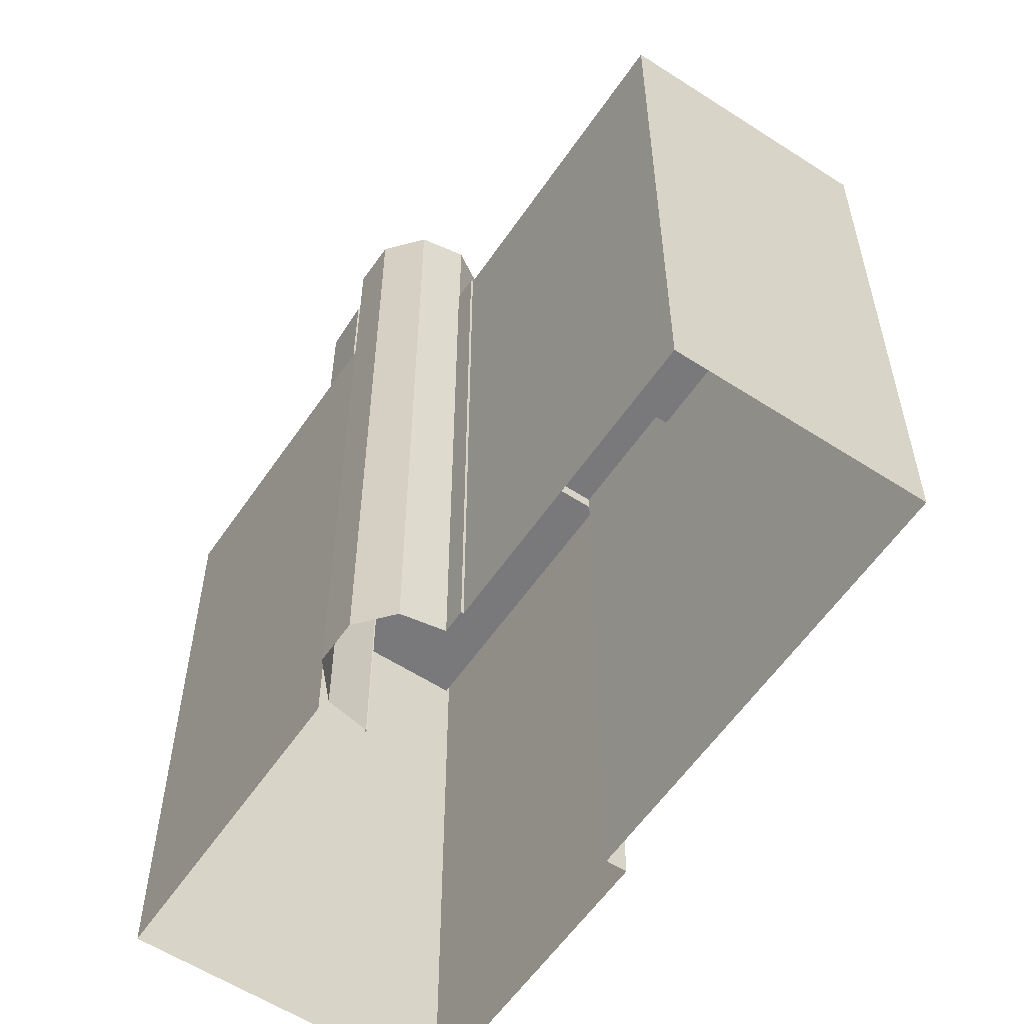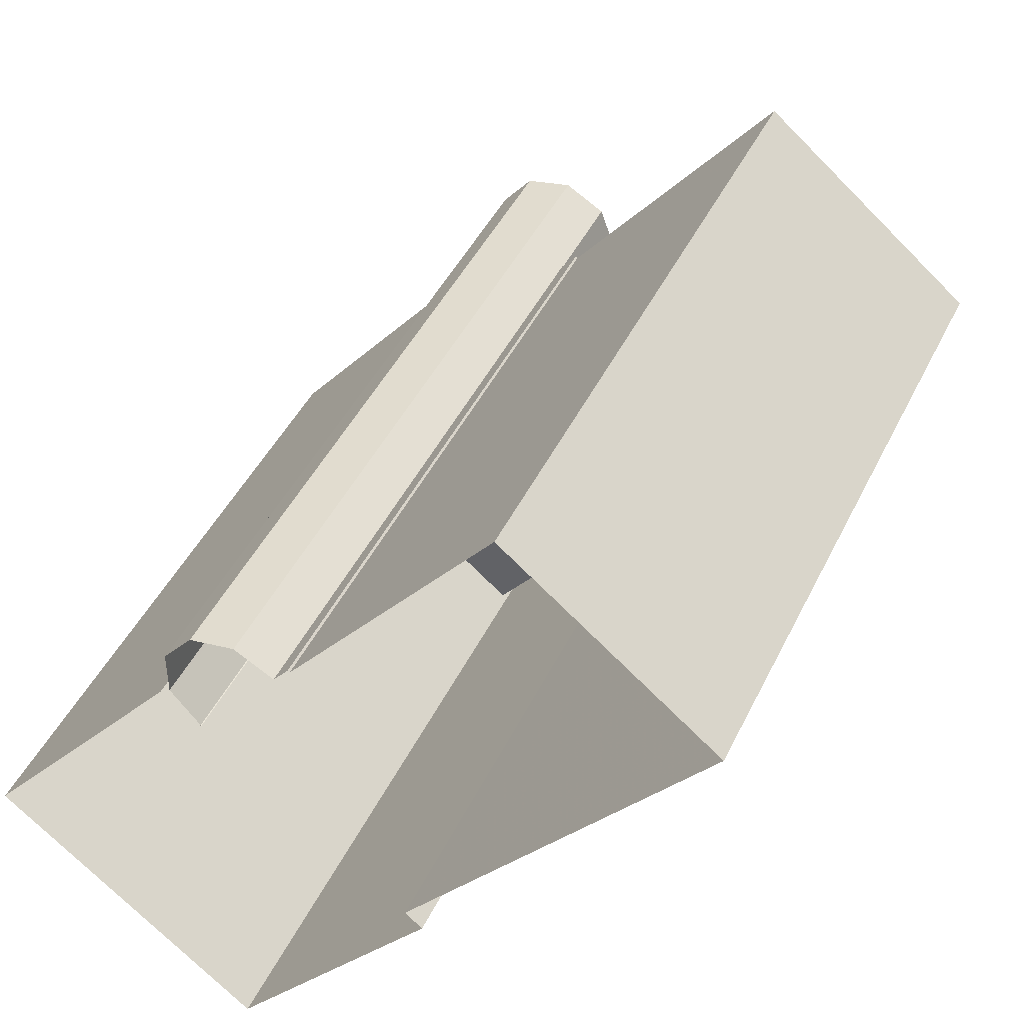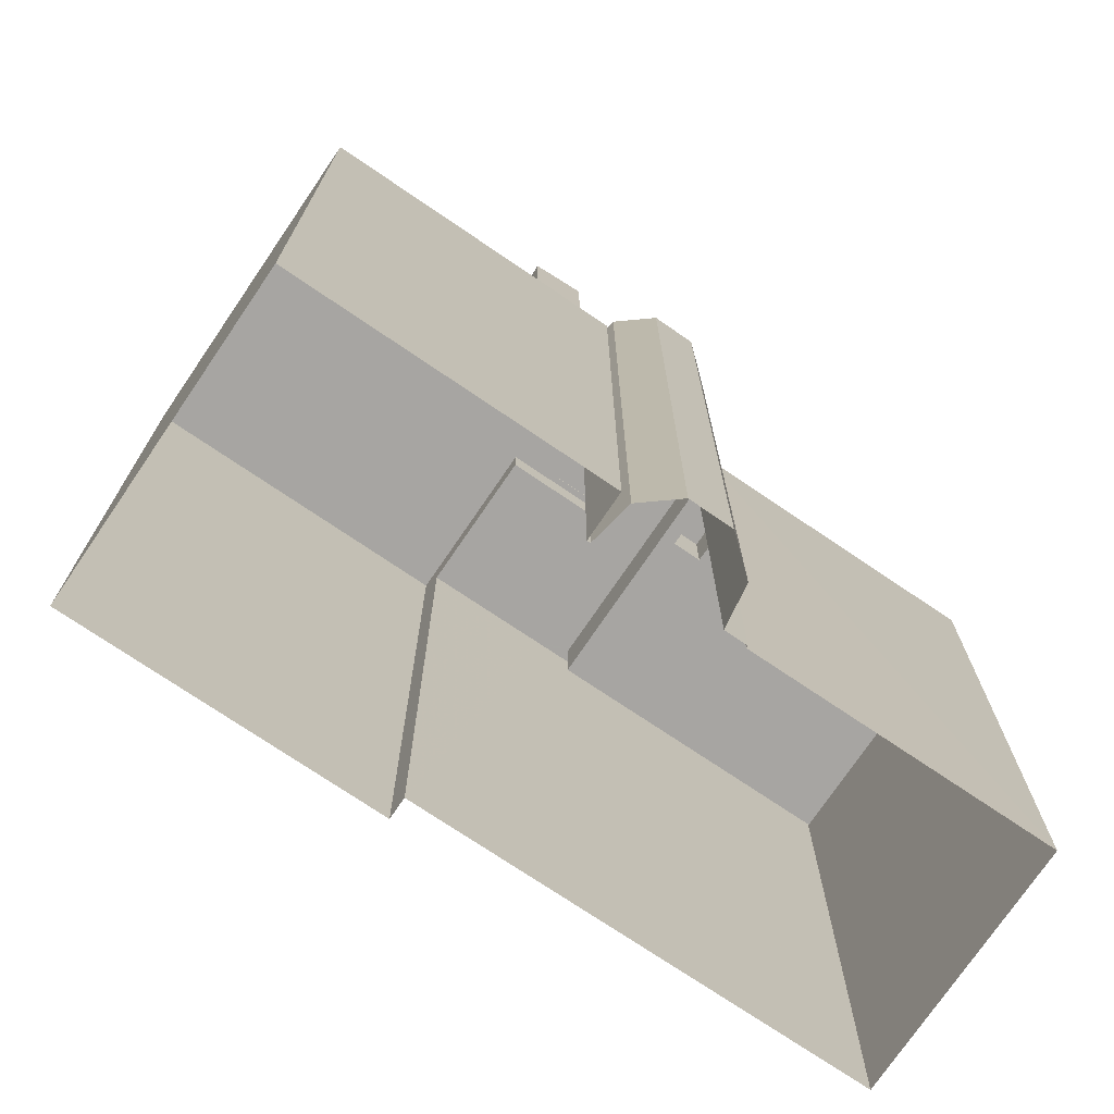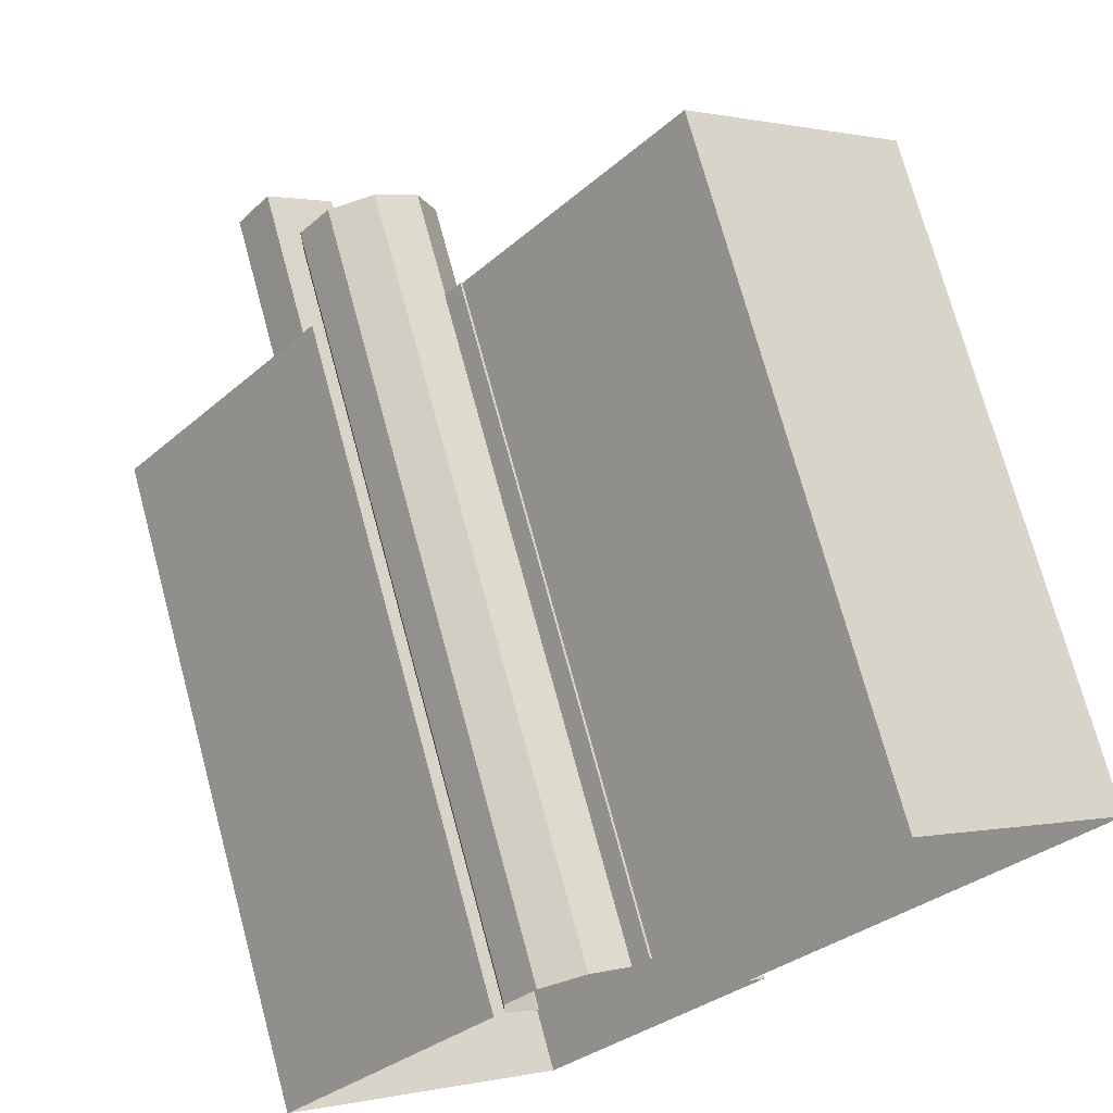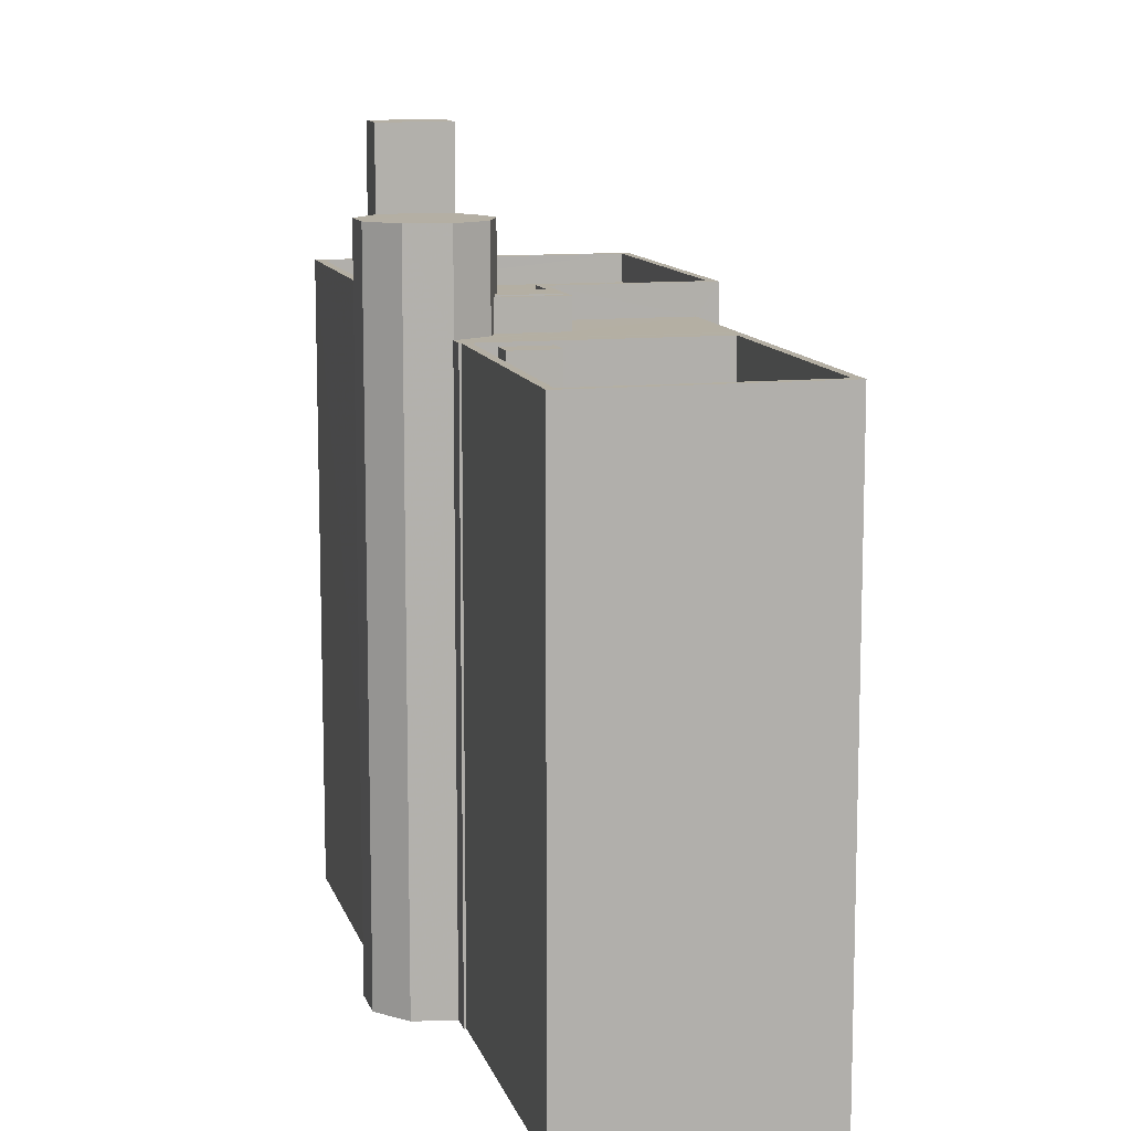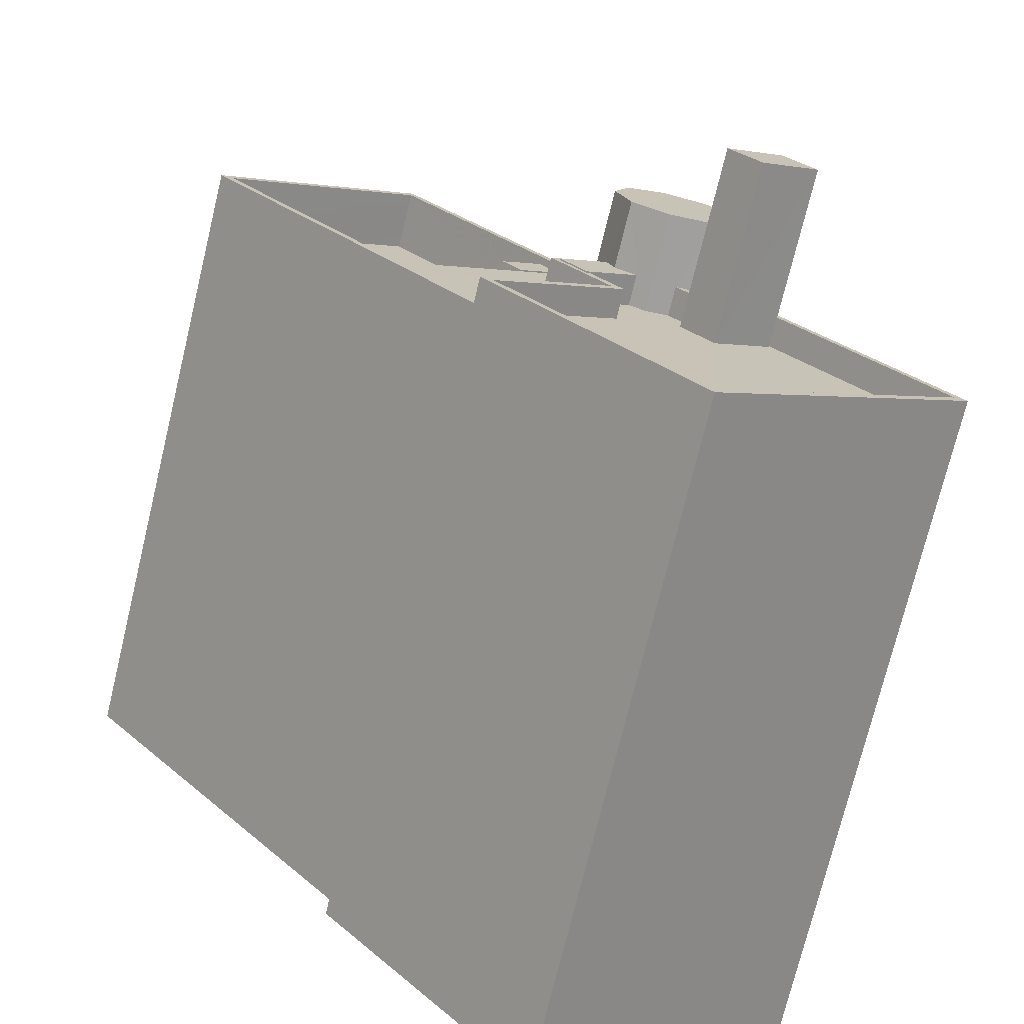
<metadata>
{"format":"obj","ext":"obj","renderer":"f3d","projection":"perspective","resolution":1024,"background":"white","views":[{"elev":-57.9,"azim":-174.6,"up":"+Z"},{"elev":44.2,"azim":-155.6,"up":"+Y"},{"elev":-73.9,"azim":95.2,"up":"+Z"},{"elev":72.4,"azim":164.9,"up":"+Y"},{"elev":11.3,"azim":-154.8,"up":"+Z"},{"elev":-73.5,"azim":-13.6,"up":"+Y"}]}
</metadata>
<code>
v -5450 -3.791e+04 1.618
v -5449 -3.791e+04 1.618
v -5443 -3.792e+04 1.617
v -5434 -3.791e+04 1.616
v -5442 -3.79e+04 1.618
v -5446 -3.79e+04 1.618
v -5459 -3.79e+04 1.62
v -5452 -3.789e+04 1.619
v -5441 -3.79e+04 1.618
v -5442 -3.79e+04 1.618
v -5441 -3.79e+04 1.618
v -5442 -3.79e+04 1.618
v -5441 -3.79e+04 1.618
v -5444 -3.79e+04 1.618
v -5445 -3.79e+04 1.618
v -5442 -3.79e+04 1.618
v -5446 -3.79e+04 1.618
v -5441 -3.79e+04 28.86
v -5442 -3.79e+04 28.86
v -5440 -3.79e+04 28.86
v -5443 -3.79e+04 28.86
v -5441 -3.79e+04 22.8
v -5441 -3.79e+04 22.8
v -5441 -3.79e+04 22.8
v -5435 -3.791e+04 22.8
v -5435 -3.791e+04 22.8
v -5440 -3.79e+04 22.8
v -5442 -3.79e+04 22.8
v -5443 -3.792e+04 22.8
v -5443 -3.79e+04 22.8
v -5445 -3.79e+04 22.8
v -5449 -3.791e+04 22.8
v -5443 -3.79e+04 22.8
v -5444 -3.79e+04 22.8
v -5444 -3.79e+04 22.8
v -5446 -3.79e+04 22.8
v -5443 -3.79e+04 22.8
v -5435 -3.791e+04 23.8
v -5434 -3.791e+04 23.8
v -5441 -3.79e+04 23.8
v -5443 -3.792e+04 23.8
v -5443 -3.792e+04 23.8
v -5450 -3.791e+04 23.8
v -5447 -3.79e+04 23.8
v -5446 -3.79e+04 23.8
v -5447 -3.79e+04 23.8
v -5443 -3.79e+04 23.8
v -5443 -3.79e+04 23.8
v -5443 -3.79e+04 23.8
v -5441 -3.79e+04 23.8
v -5445 -3.79e+04 23.8
v -5446 -3.79e+04 23.8
v -5449 -3.791e+04 23.8
v -5445 -3.79e+04 23.8
v -5445 -3.79e+04 23.8
v -5446 -3.79e+04 23.8
v -5443 -3.79e+04 23.8
v -5448 -3.79e+04 22.63
v -5447 -3.79e+04 22.63
v -5447 -3.79e+04 22.63
v -5449 -3.79e+04 22.63
v -5452 -3.789e+04 20.71
v -5459 -3.79e+04 20.71
v -5449 -3.79e+04 20.71
v -5447 -3.79e+04 20.71
v -5447 -3.79e+04 20.71
v -5453 -3.79e+04 20.71
v -5448 -3.79e+04 20.71
v -5447 -3.79e+04 20.71
v -5446 -3.79e+04 20.71
v -5452 -3.79e+04 20.71
v -5446 -3.79e+04 22.71
v -5452 -3.79e+04 22.71
v -5445 -3.79e+04 22.71
v -5452 -3.79e+04 22.71
v -5459 -3.79e+04 22.71
v -5459 -3.79e+04 22.71
v -5452 -3.79e+04 22.71
v -5452 -3.789e+04 22.71
v -5452 -3.789e+04 22.71
v -5446 -3.79e+04 22.71
v -5446 -3.79e+04 22.71
v -5446 -3.79e+04 22.71
v -5445 -3.79e+04 22.71
v -5445 -3.79e+04 22.71
v -5449 -3.791e+04 22.71
v -5445 -3.79e+04 22.71
v -5447 -3.79e+04 22.71
v -5446 -3.79e+04 22.71
v -5446 -3.79e+04 22.71
v -5442 -3.79e+04 22.71
v -5443 -3.79e+04 22.71
v -5442 -3.79e+04 22.71
v -5443 -3.79e+04 22.71
v -5441 -3.79e+04 26.14
v -5441 -3.79e+04 26.14
v -5442 -3.79e+04 26.14
v -5444 -3.79e+04 26.14
v -5442 -3.79e+04 26.14
v -5445 -3.79e+04 26.14
v -5445 -3.79e+04 26.14
v -5444 -3.79e+04 26.14
v -5446 -3.79e+04 26.14
v -5444 -3.79e+04 23.84
v -5445 -3.79e+04 23.84
v -5446 -3.79e+04 23.84
v -5447 -3.79e+04 23.84
v -5445 -3.79e+04 23.84
f 1 2 3
f 4 3 5
f 6 2 7
f 6 7 8
f 9 4 5
f 10 11 12
f 11 13 12
f 14 10 15
f 13 16 12
f 17 15 6
f 5 2 12
f 3 2 5
f 15 2 6
f 10 12 15
f 12 2 15
f 18 19 20
f 18 21 19
f 22 23 24
f 23 22 25
f 26 25 27
f 25 22 27
f 28 26 27
f 26 28 29
f 22 24 30
f 31 32 29
f 22 30 33
f 33 31 28
f 34 35 36
f 31 34 36
f 30 37 34
f 31 29 28
f 30 34 33
f 33 34 31
f 38 39 40
f 41 39 42
f 41 42 43
f 44 45 46
f 47 48 49
f 50 40 47
f 51 52 46
f 43 53 51
f 44 54 45
f 51 55 56
f 52 44 46
f 51 56 52
f 57 47 49
f 42 39 38
f 57 50 47
f 38 40 50
f 53 55 51
f 43 42 53
f 58 59 60
f 61 58 60
f 62 63 64
f 65 62 66
f 63 67 64
f 66 62 64
f 64 67 68
f 65 69 70
f 67 71 68
f 66 69 65
f 68 71 70
f 69 68 70
f 72 73 74
f 73 75 74
f 76 77 78
f 77 75 78
f 78 75 73
f 77 76 79
f 77 79 80
f 72 74 81
f 82 72 81
f 79 81 80
f 79 82 81
f 72 82 78
f 73 72 78
f 83 84 85
f 83 81 84
f 86 87 88
f 89 90 88
f 86 88 75
f 88 74 75
f 81 74 84
f 90 84 74
f 90 74 88
f 91 92 93
f 91 94 92
f 95 96 97
f 97 98 99
f 95 97 99
f 100 98 101
f 99 98 102
f 100 101 103
f 102 98 100
f 104 105 106
f 105 107 106
f 105 108 107
f 28 20 19
f 28 27 20
f 33 28 19
f 21 33 19
f 18 22 33
f 21 18 33
f 20 22 18
f 20 27 22
f 51 86 43
f 43 86 1
f 51 87 86
f 1 86 2
f 92 47 93
f 5 93 9
f 9 93 40
f 93 47 40
f 39 4 9
f 40 39 9
f 39 3 4
f 39 41 3
f 41 1 3
f 41 43 1
f 88 51 46
f 88 87 51
f 88 46 45
f 89 88 45
f 94 48 47
f 92 94 47
f 42 29 32
f 53 42 32
f 53 32 31
f 55 53 31
f 36 55 31
f 36 56 55
f 37 30 57
f 49 37 57
f 57 24 50
f 50 24 23
f 30 24 57
f 38 23 25
f 38 50 23
f 29 42 26
f 26 38 25
f 26 42 38
f 66 60 59
f 69 66 59
f 68 59 58
f 68 69 59
f 64 58 61
f 64 68 58
f 64 61 60
f 66 64 60
f 63 76 67
f 76 78 67
f 78 71 67
f 79 63 62
f 79 76 63
f 62 65 79
f 65 70 82
f 79 65 82
f 80 8 7
f 77 80 7
f 81 8 80
f 81 6 8
f 77 7 75
f 75 2 86
f 75 7 2
f 85 17 83
f 85 15 17
f 17 81 83
f 17 6 81
f 71 78 82
f 70 71 82
f 12 93 5
f 12 91 93
f 84 101 85
f 15 85 14
f 14 85 98
f 85 101 98
f 102 34 49
f 102 49 99
f 99 91 16
f 16 91 12
f 94 91 48
f 37 49 34
f 49 48 99
f 48 91 99
f 97 10 14
f 98 97 14
f 96 11 10
f 97 96 10
f 95 13 11
f 96 95 11
f 99 16 13
f 95 99 13
f 35 34 104
f 105 104 100
f 100 104 102
f 104 34 102
f 45 103 90
f 90 89 45
f 108 100 103
f 105 100 108
f 54 108 45
f 108 103 45
f 84 90 103
f 101 84 103
f 36 35 56
f 35 104 56
f 56 106 52
f 56 104 106
f 52 106 107
f 44 52 107
f 44 107 108
f 54 44 108

</code>
